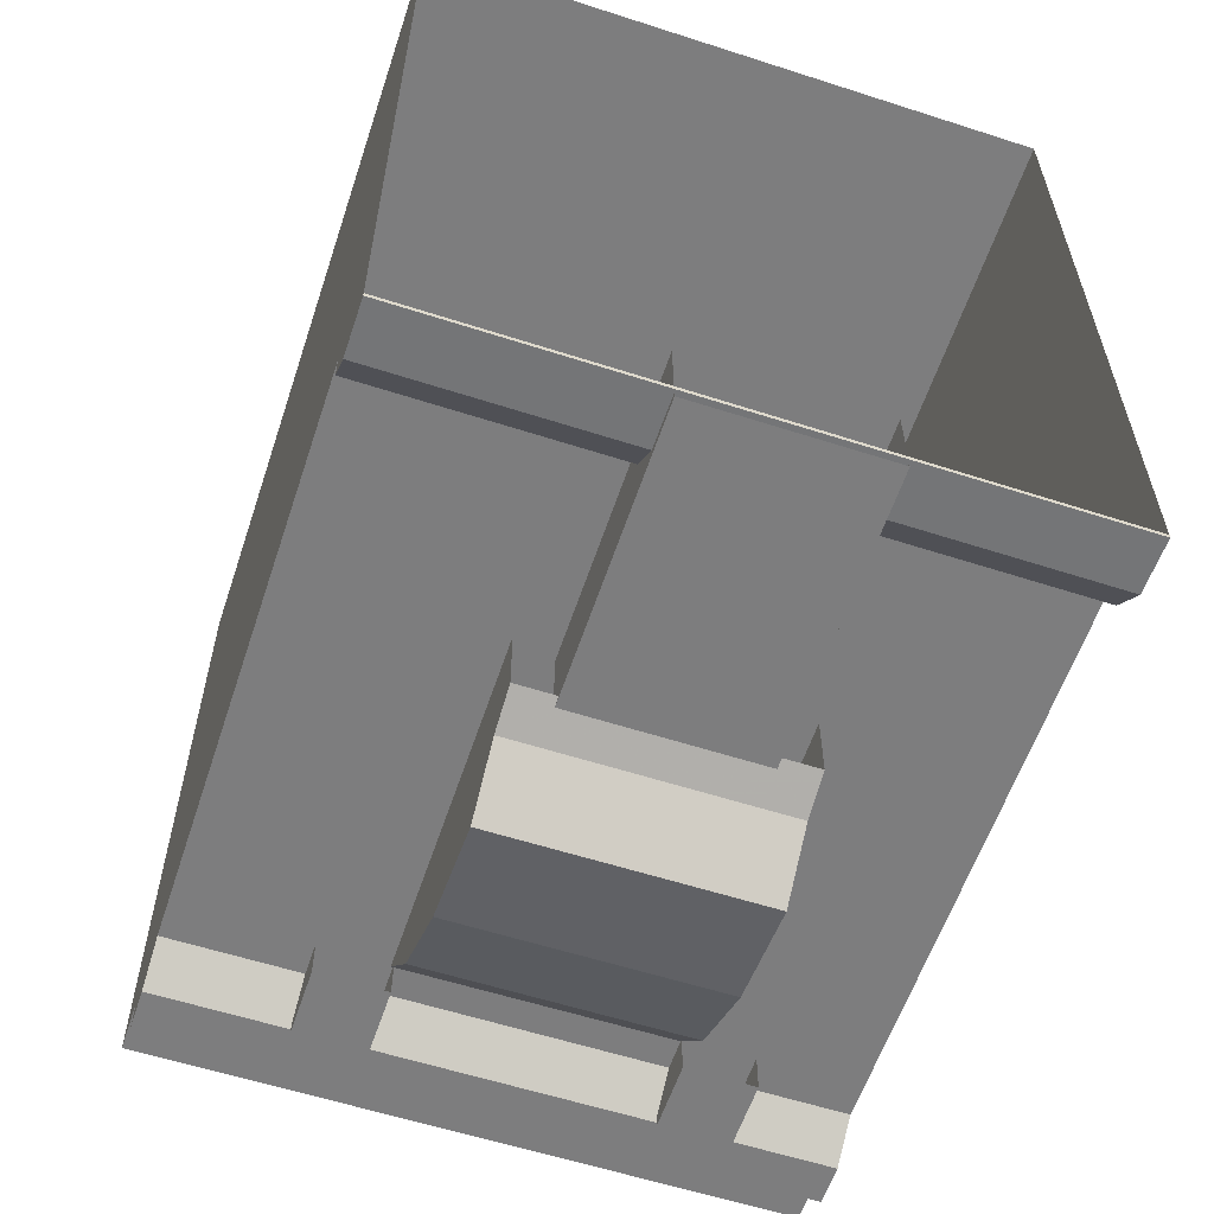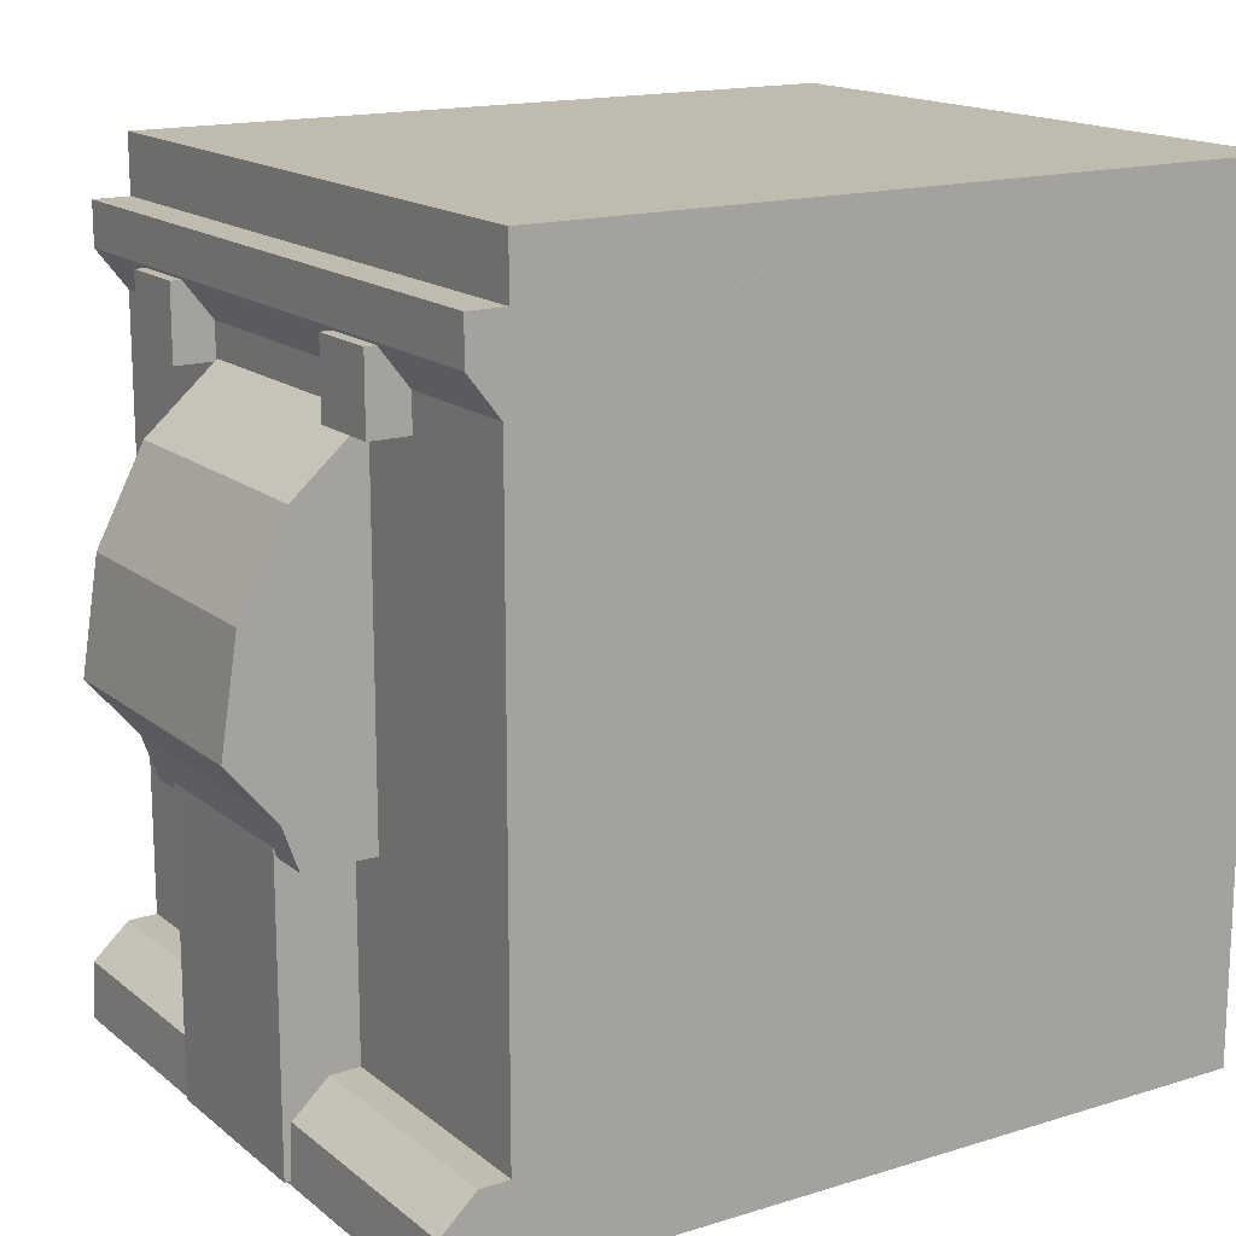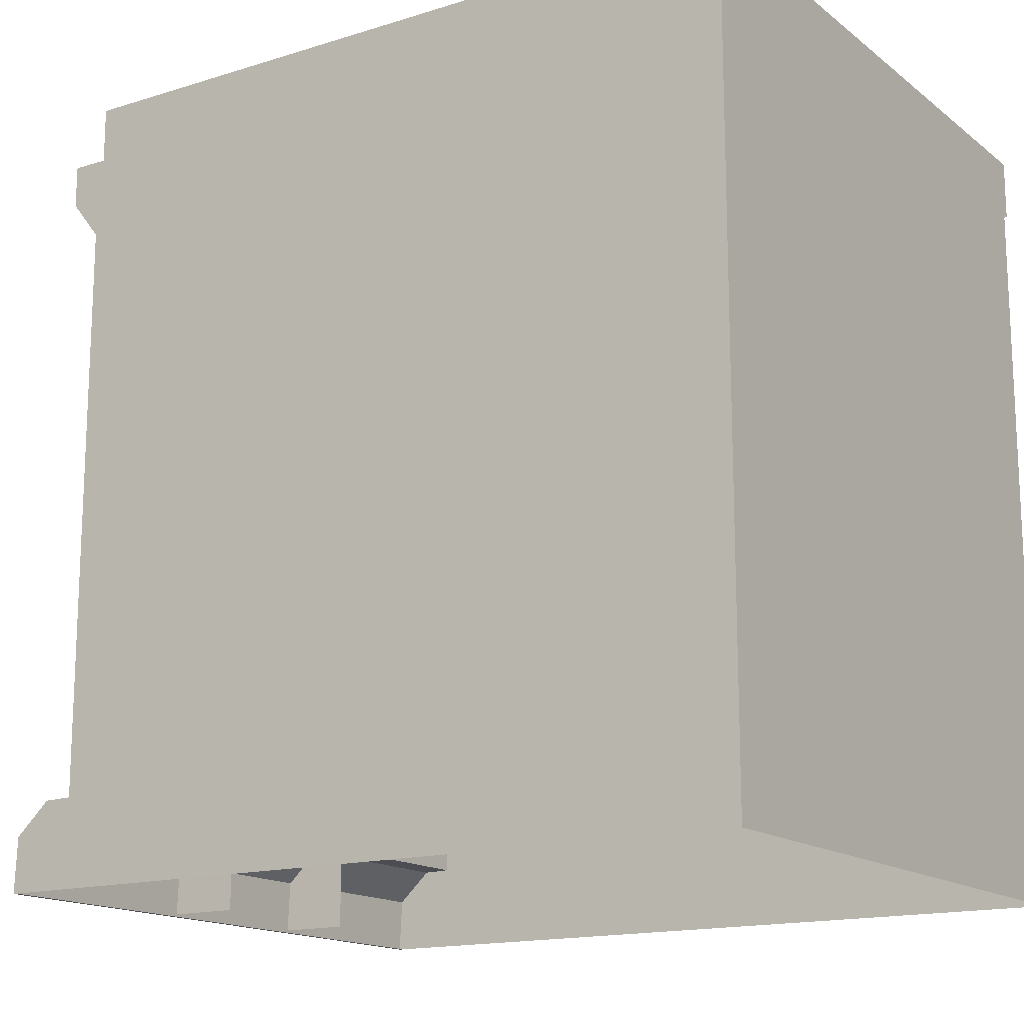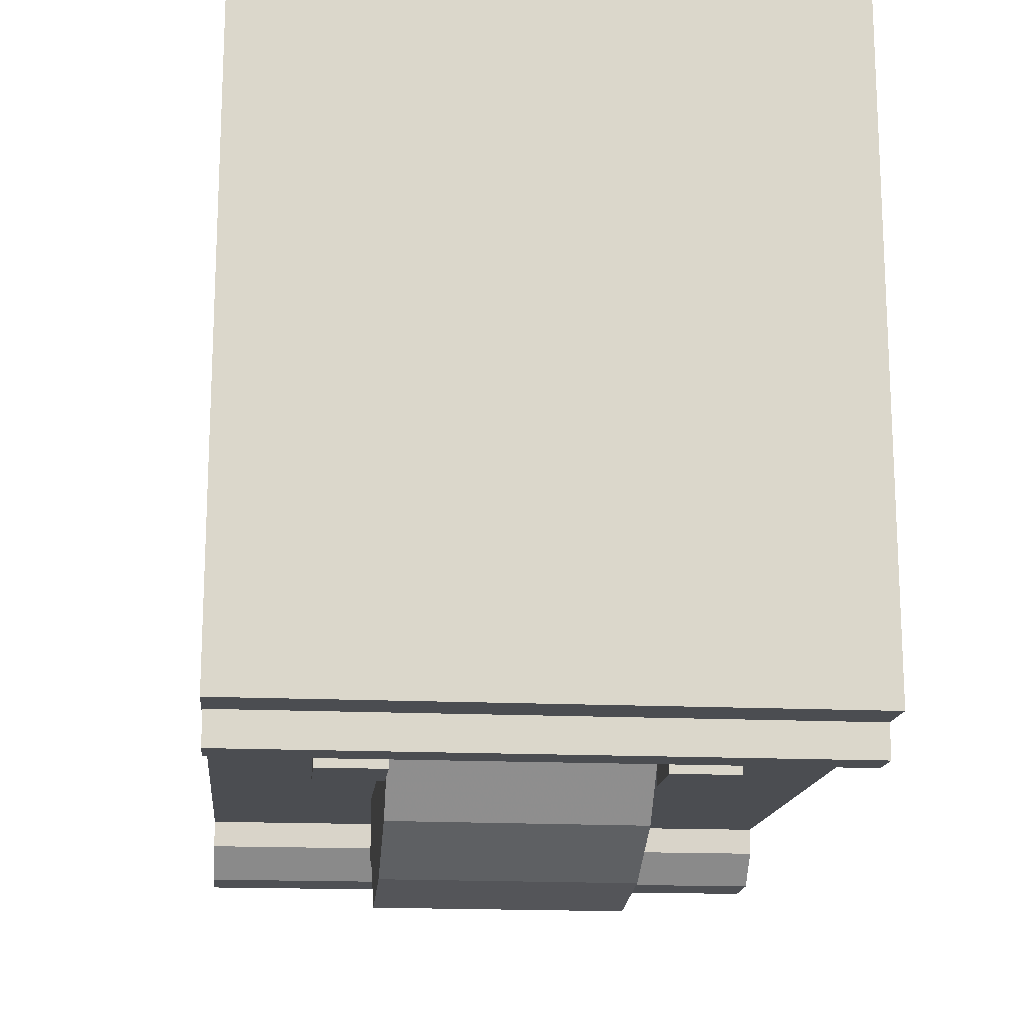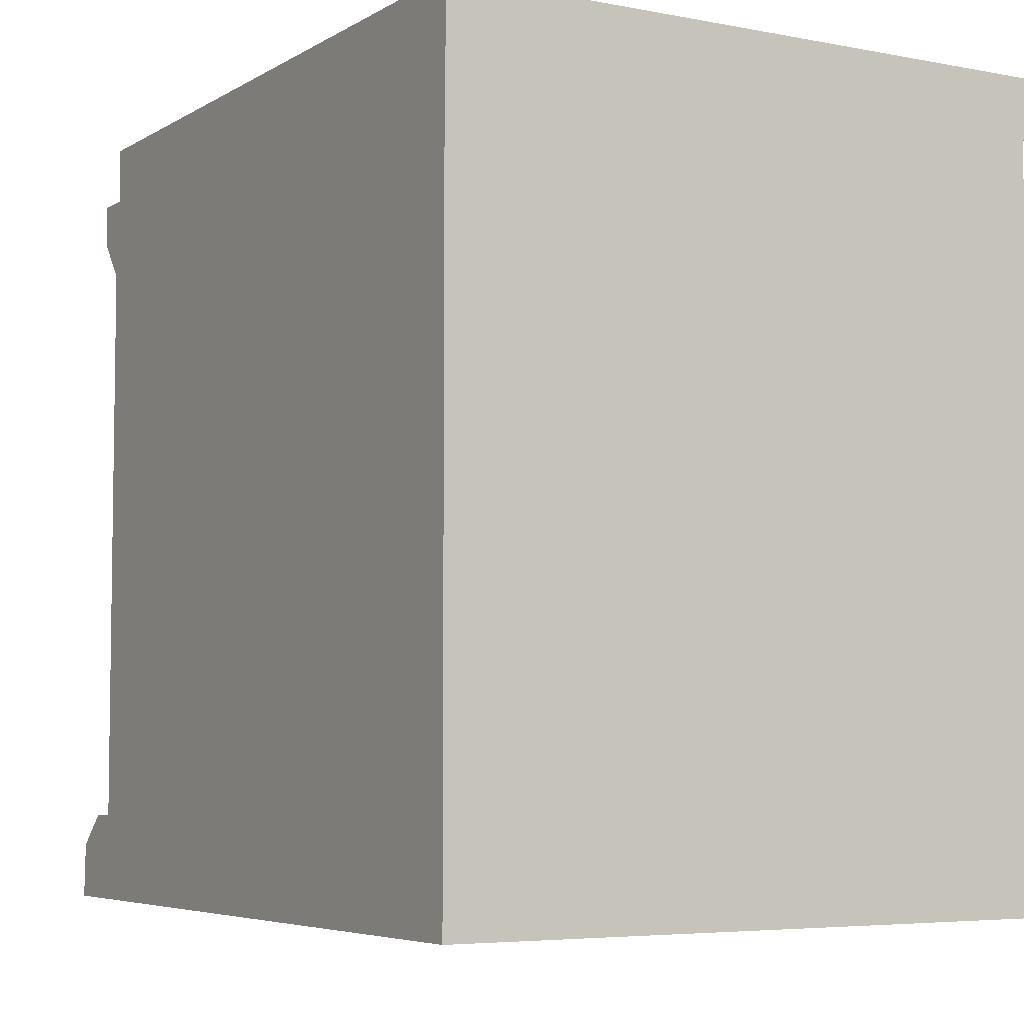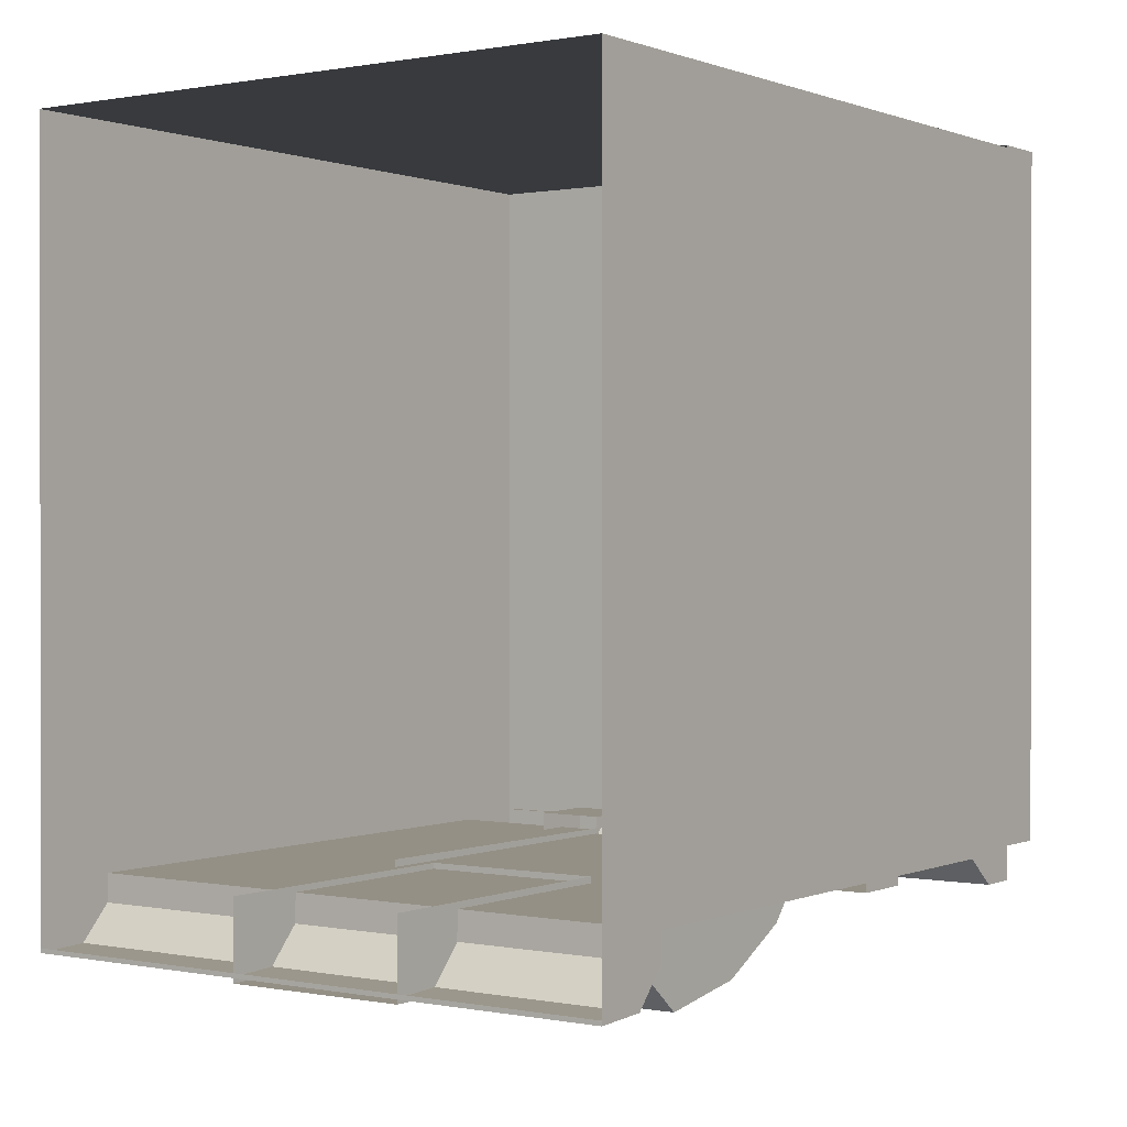
<metadata>
{"format":"obj","ext":"obj","renderer":"f3d","projection":"perspective","resolution":1024,"background":"white","views":[{"elev":-59.1,"azim":161.6,"up":"+Y"},{"elev":16.0,"azim":57.4,"up":"+Z"},{"elev":-15.6,"azim":123.2,"up":"+Z"},{"elev":-15.9,"azim":-5.9,"up":"+Y"},{"elev":-5.4,"azim":149.3,"up":"+Z"},{"elev":0.6,"azim":-145.0,"up":"+Y"}]}
</metadata>
<code>
g zhanchang_fuben_259_qiangmian01a
v -4.392 -155.9 114.6
v -4.394 -162 131.3
v -57.43 -161.8 131.3
v -57.41 -155.8 114.6
v -57.35 -125.9 258.7
v -57.35 -125.2 114.6
v -57.41 -155.8 114.6
v -57.43 -156 232.4
v -4.4 -181.2 154.3
v -4.424 -174.6 196.8
v -57.49 -174.4 196.8
v -57.51 -181.1 154.3
v -4.42 -156.1 232.4
v -4.414 -126 258.7
v -57.35 -125.9 258.7
v -57.43 -156 232.4
v -4.4 -181.2 154.3
v -57.51 -181.1 154.3
v -57.43 -161.8 131.3
v -57.49 -174.4 196.8
v -57.51 -181.1 154.3
v -42.27 -126 2.581
v -42.4 -157.2 2.581
v -42.4 -157.2 119.5
v -42.27 -126 119.5
v -42.27 -126 119.5
v -42.4 -157.2 119.5
v -4.582 -157.3 119.5
v -4.573 -126.1 119.5
v -42.4 -157.2 119.5
v -42.4 -157.2 2.581
v -4.582 -157.3 2.581
v -4.582 -157.3 119.5
v 48.47 -156.1 114.6
v 48.45 -162.1 131.3
v 48.53 -126.2 258.7
v 48.45 -156.3 232.4
v 48.47 -156.1 114.6
v 48.53 -125.6 114.6
v 48.37 -181.4 154.3
v 48.39 -174.7 196.8
v 48.45 -156.3 232.4
v 48.53 -126.2 258.7
v 48.37 -181.4 154.3
v 48.45 -162.1 131.3
v 48.39 -174.7 196.8
v 48.37 -181.4 154.3
v 32.68 -126.2 2.581
v 32.68 -126.2 119.5
v 32.54 -157.4 119.5
v 32.54 -157.4 2.581
v 32.68 -126.2 119.5
v 32.54 -157.4 119.5
v 32.54 -157.4 119.5
v 32.54 -157.4 2.581
f 1 2 3
f 3 4 1
f 5 6 7
f 7 8 5
f 9 10 11
f 11 12 9
f 13 14 15
f 15 16 13
f 11 10 13
f 13 16 11
f 2 17 18
f 18 3 2
f 19 20 8
f 19 21 20
f 7 19 8
f 22 23 24
f 24 25 22
f 26 27 28
f 28 29 26
f 30 31 32
f 32 33 30
f 1 34 35
f 35 2 1
f 36 37 38
f 38 39 36
f 9 40 41
f 41 10 9
f 13 42 43
f 43 14 13
f 41 42 13
f 13 10 41
f 2 35 44
f 44 17 2
f 45 37 46
f 45 46 47
f 38 37 45
f 48 49 50
f 50 51 48
f 52 29 28
f 28 53 52
f 54 33 32
f 32 55 54
g zhanchang_fuben_259_qiangmian01a
v 128.8 -128.5 269.1
v 128.8 -140.7 284.7
v 0.8537 -140.7 284.7
v 0.8537 -128.5 269.1
v -127.6 163.8 147.2
v -127.6 163.8 301.5
v 0.8538 163.8 301.5
v 0.8538 163.8 147.2
v 128.8 -128.5 148.3
v 128.8 -128.5 269.1
v 0.8537 -128.5 269.1
v 0.8537 -128.5 148.3
v 128.8 -140 36.35
v 128.8 -128.5 36.66
v 0.8537 -128.5 36.66
v 0.8537 -140 36.35
v -127.6 -155.2 1.333
v -127.6 -153.4 1.333
v 0.8537 -153.4 1.333
v 0.8537 -155.2 1.333
v 128.8 -154.1 23.39
v 128.8 -140 36.35
v 0.8537 -140 36.35
v 0.8537 -154.1 23.39
v 0.8537 -154.1 23.39
v -127.6 -154.1 23.39
v -127.6 -155.2 1.333
v 0.8537 -155.2 1.333
v -127.6 -140.7 284.7
v 0.8537 -140.7 284.7
v 0.8537 -140.7 301.5
v -127.6 -140.7 301.5
v 0.8537 -140.7 301.5
v 128.8 -140.7 301.5
v 128.8 11.79 301.5
v 0.8537 11.79 301.5
v 128.8 11.8 1.333
v 128.8 163.8 1.333
v 128.8 163.8 147.2
v 128.8 11.8 147.7
v -127.6 11.8 1.333
v -127.6 163.8 1.333
v -127.6 -153.4 1.333
v -127.6 -128.5 36.66
v -127.6 -155.2 1.333
v -127.6 -154.1 23.39
v -127.6 -140 36.35
v -127.6 11.8 1.333
v 128.8 -154.1 23.39
v 128.8 -155.2 1.333
v 128.8 -153.4 1.333
v 128.8 -128.5 36.66
v 128.8 -140 36.35
v 128.8 163.8 147.2
v 128.8 163.8 1.333
v 0.8538 163.8 1.333
v -127.6 -128.5 148.3
v -127.6 -128.5 36.66
v 0.8537 -128.5 36.66
v -127.6 11.8 147.7
v -127.6 -128.5 148.3
v -127.6 -128.5 269.1
v -127.6 11.79 301.5
v 128.8 11.79 301.5
v 128.8 163.8 301.5
v -127.6 -140.7 284.7
v -127.6 -128.5 269.1
v 128.8 163.8 301.5
v -127.6 -128.5 269.1
v -127.6 -128.5 36.66
v -127.6 -140 36.35
v 128.8 -153.4 1.333
v 128.8 -155.2 1.333
v -127.6 -140 36.35
v -127.6 -154.1 23.39
v 128.8 -155.2 1.333
v 128.8 -154.1 23.39
v 0.8538 163.8 301.5
v -127.6 163.8 301.5
v -127.6 11.79 301.5
v -127.6 163.8 1.333
v 128.8 -128.5 36.66
v 128.8 -128.5 269.1
v 128.8 -128.5 148.3
v 128.8 -140.7 301.5
v 128.8 -140.7 284.7
v 128.8 11.79 301.5
v 128.8 163.8 301.5
v -127.6 11.79 301.5
v -127.6 -140.7 301.5
v 128.8 -140.7 301.5
v 128.8 -140.7 284.7
v -127.6 -140.7 284.7
v -127.6 -140.7 301.5
v -127.6 163.8 147.2
v -127.6 163.8 301.5
v -127.6 163.8 1.333
f 56 57 58
f 58 59 56
f 60 61 62
f 62 63 60
f 64 65 66
f 66 67 64
f 68 69 70
f 70 71 68
f 72 73 74
f 74 75 72
f 76 77 78
f 78 79 76
f 80 81 82
f 82 83 80
f 84 85 86
f 86 87 84
f 88 89 90
f 90 91 88
f 92 93 94
f 94 95 92
f 96 97 98
f 98 72 96
f 99 100 101
f 101 102 99
f 100 99 103
f 104 105 106
f 104 106 107
f 104 107 108
f 63 109 110
f 110 111 63
f 67 112 113
f 113 114 67
f 115 116 117
f 117 118 115
f 119 95 94
f 94 120 119
f 59 58 121
f 121 122 59
f 63 62 123
f 123 109 63
f 67 66 124
f 124 112 67
f 71 70 125
f 125 126 71
f 75 74 127
f 127 128 75
f 79 78 129
f 129 130 79
f 80 83 131
f 131 132 80
f 91 133 134
f 134 135 91
f 63 111 136
f 136 60 63
f 67 114 137
f 137 64 67
f 95 119 138
f 138 139 95
f 140 86 85
f 85 141 140
f 91 142 143
f 143 133 91
f 91 144 145
f 145 88 91
f 138 119 146
f 146 147 138
f 118 117 148
f 148 149 118
f 150 115 118
f 118 151 150
f 103 115 150
f 150 152 103
f 107 92 95
f 95 139 107
f 115 103 99
f 99 116 115
f 107 106 92
g zhanchang_fuben_259_qiangmian01a
v 47.72 -121 255.3
v 47.72 -121 283.5
v 75.93 -121 283.5
v 75.93 -121 255.3
v 47.72 -144.1 255.3
v 75.93 -144.1 255.3
v 75.93 -144.1 283.5
v 47.72 -144.1 283.5
v 75.93 -121 255.3
v 75.93 -121 283.5
v 75.93 -144.1 283.5
v 75.93 -144.1 255.3
v 75.93 -121 283.5
v 47.72 -121 283.5
v 47.72 -144.1 283.5
v 75.93 -144.1 283.5
v 47.72 -121 283.5
v 47.72 -121 255.3
v 47.72 -144.1 255.3
v 47.72 -144.1 283.5
v -86.53 -121 255.3
v -86.53 -121 283.5
v -58.32 -121 283.5
v -58.32 -121 255.3
v -86.53 -144.1 255.3
v -58.32 -144.1 255.3
v -58.32 -144.1 283.5
v -86.53 -144.1 283.5
v -58.32 -121 255.3
v -58.32 -121 283.5
v -58.32 -144.1 283.5
v -58.32 -144.1 255.3
v -58.32 -121 283.5
v -86.53 -121 283.5
v -86.53 -144.1 283.5
v -58.32 -144.1 283.5
v -86.53 -121 283.5
v -86.53 -121 255.3
v -86.53 -144.1 255.3
v -86.53 -144.1 283.5
f 153 154 155
f 155 156 153
f 157 158 159
f 159 160 157
f 161 162 163
f 163 164 161
f 165 166 167
f 167 168 165
f 169 170 171
f 171 172 169
f 173 174 175
f 175 176 173
f 177 178 179
f 179 180 177
f 181 182 183
f 183 184 181
f 185 186 187
f 187 188 185
f 189 190 191
f 191 192 189
g zhanchang_fuben_259_qiangmian01a
v 0.8706 -126.2 323.8
v 128.8 -126.2 323.8
v 128.8 7.018 323.8
v 0.8707 7.018 323.8
v 0.8707 164.7 323.8
v -128 164.7 323.8
v -128 7.018 323.8
v 128.8 164.7 323.8
v -128 -126.2 323.8
v 128.8 -126.2 323.8
v 128.8 -126.2 299.2
v 128.8 7.018 299.2
v 128.8 7.018 323.8
v 0.8706 -126.2 323.8
v 0.8706 -126.2 299.2
v 128.8 -126.2 299.2
v 128.8 -126.2 323.8
v 0.8707 164.7 323.8
v 0.8707 164.7 299.2
v -128 164.7 299.2
v -128 164.7 323.8
v -128 164.7 323.8
v -128 164.7 299.2
v -128 7.018 299.2
v -128 7.018 323.8
v 128.8 164.7 299.2
v 128.8 164.7 323.8
v 128.8 164.7 323.8
v 128.8 164.7 299.2
v -128 -126.2 299.2
v -128 -126.2 323.8
v -128 -126.2 323.8
v -128 -126.2 299.2
f 193 194 195
f 195 196 193
f 196 197 198
f 198 199 196
f 196 195 200
f 200 197 196
f 196 199 201
f 201 193 196
f 202 203 204
f 204 205 202
f 206 207 208
f 208 209 206
f 210 211 212
f 212 213 210
f 214 215 216
f 216 217 214
f 205 204 218
f 218 219 205
f 220 221 211
f 211 210 220
f 217 216 222
f 222 223 217
f 224 225 207
f 207 206 224

</code>
